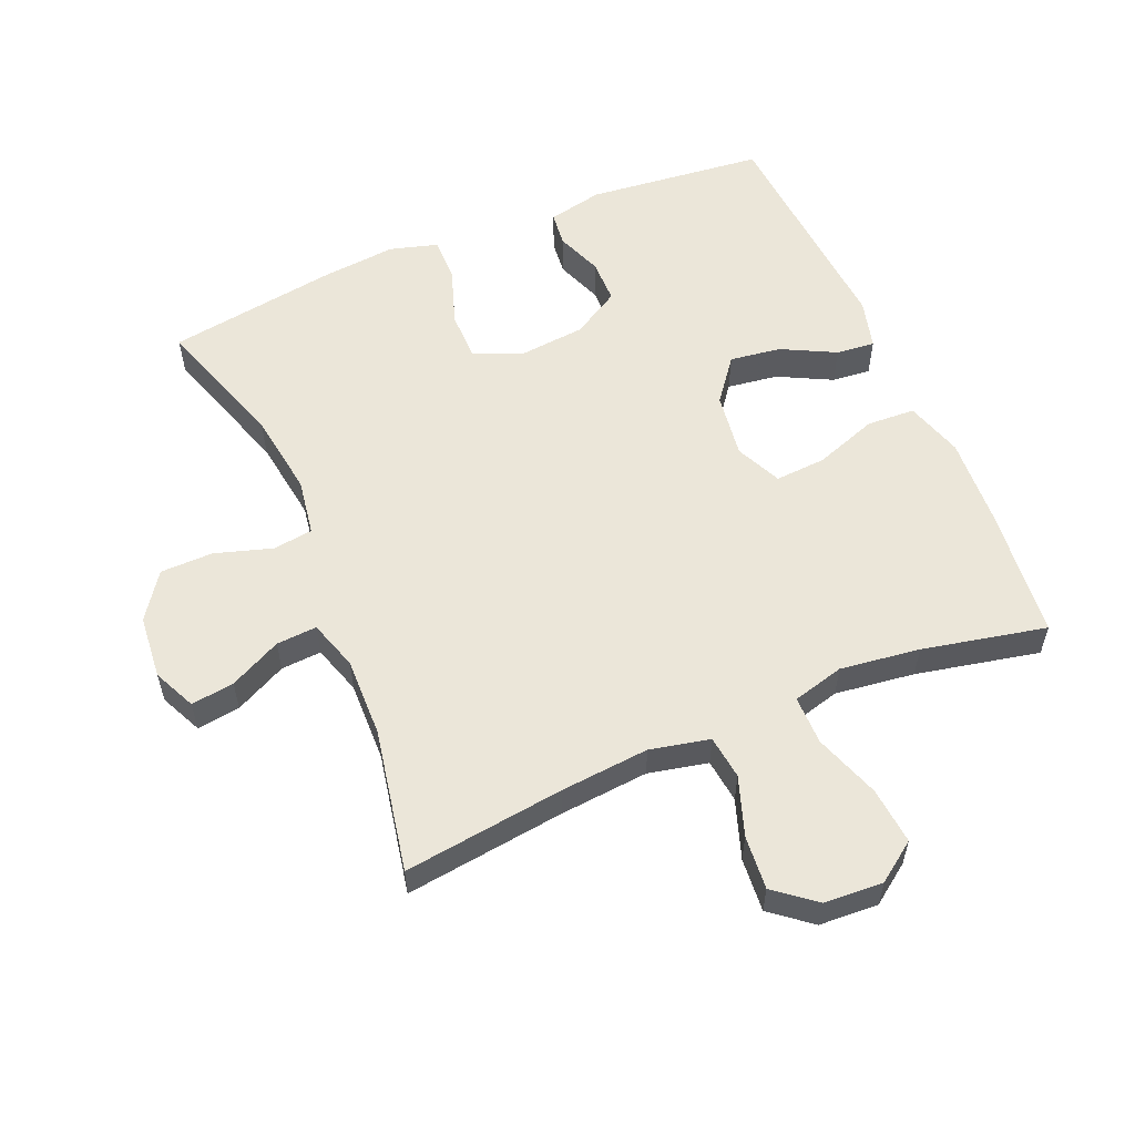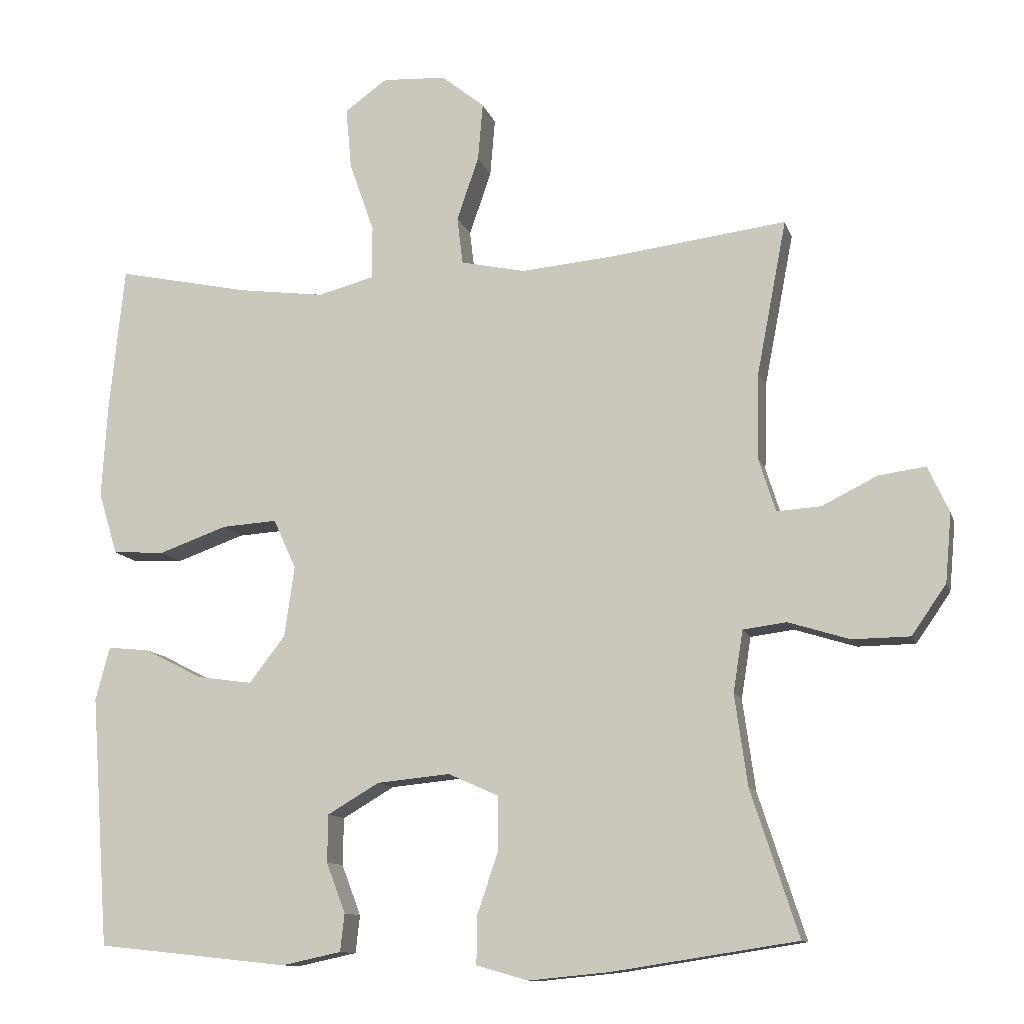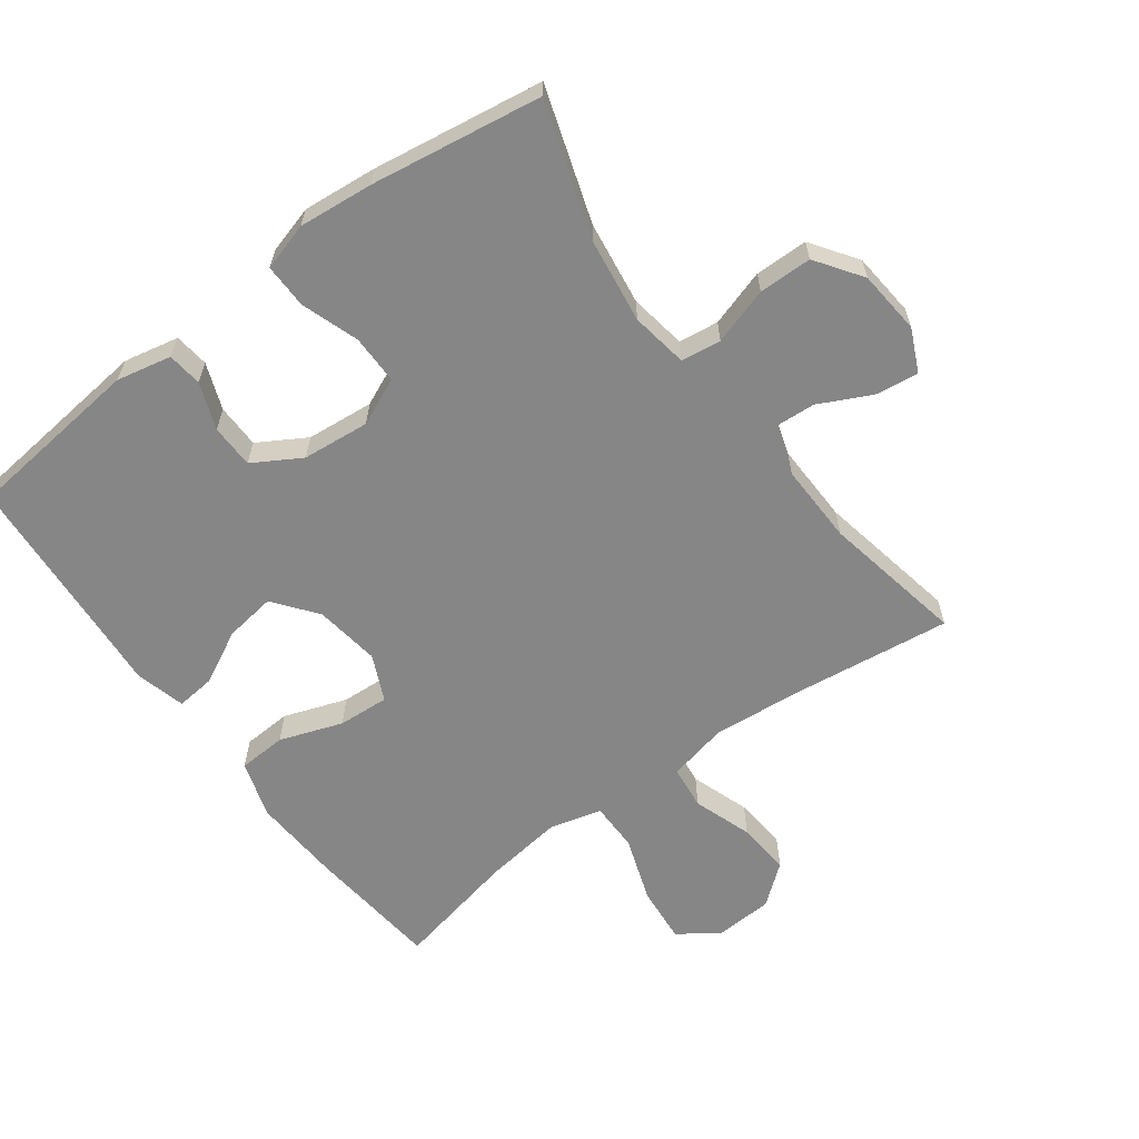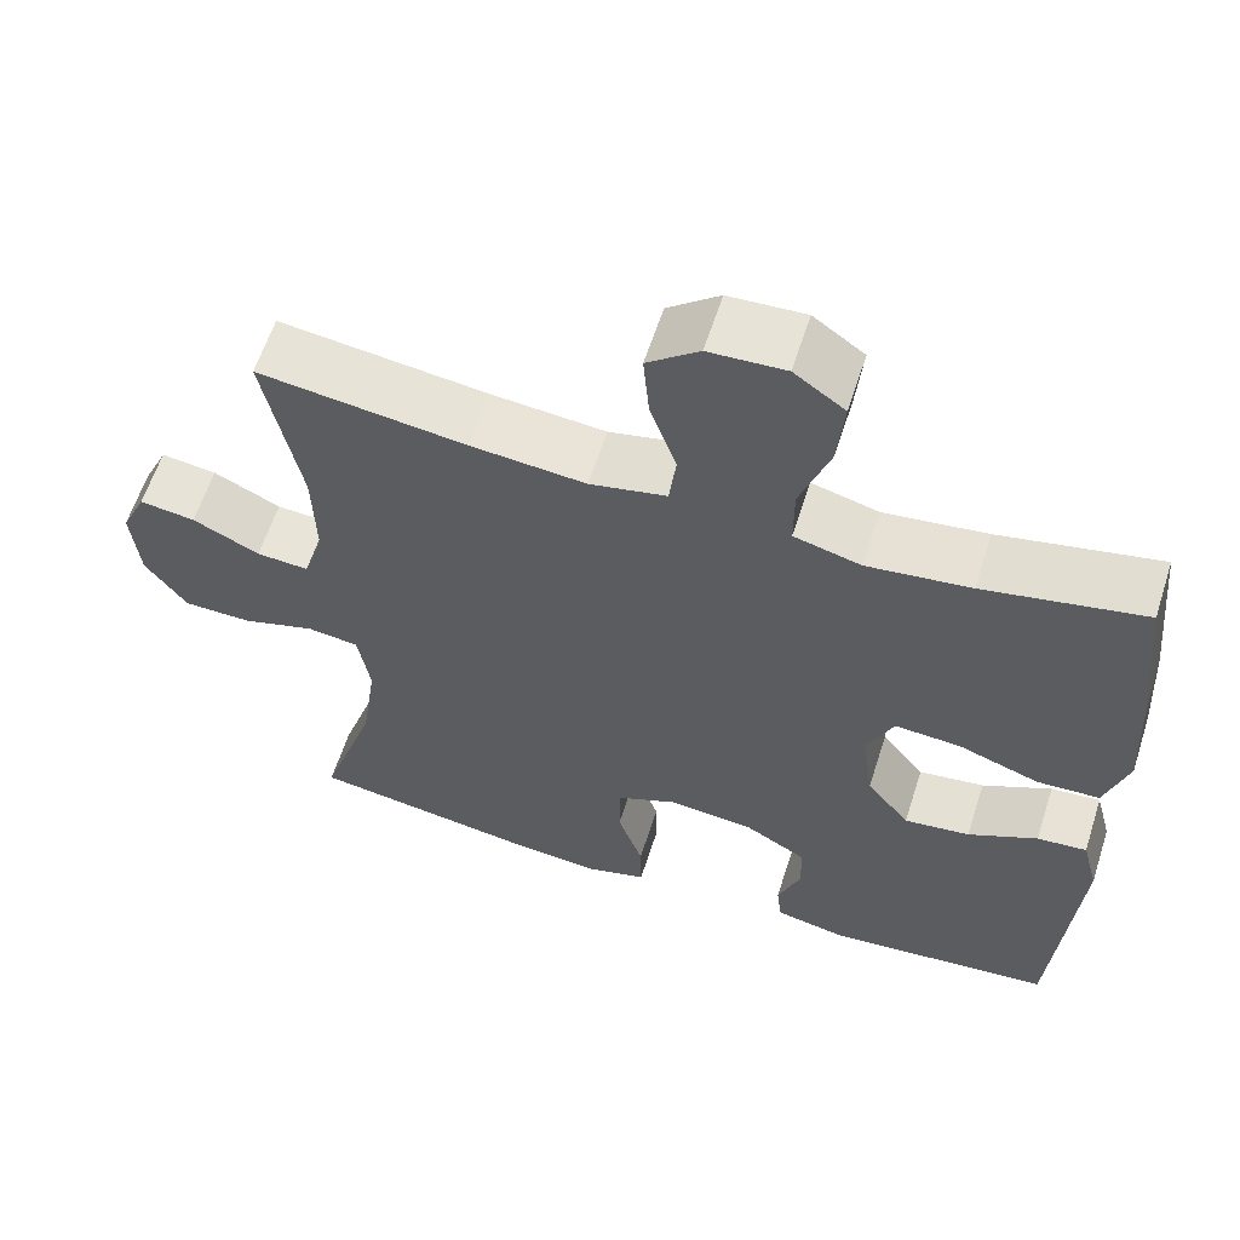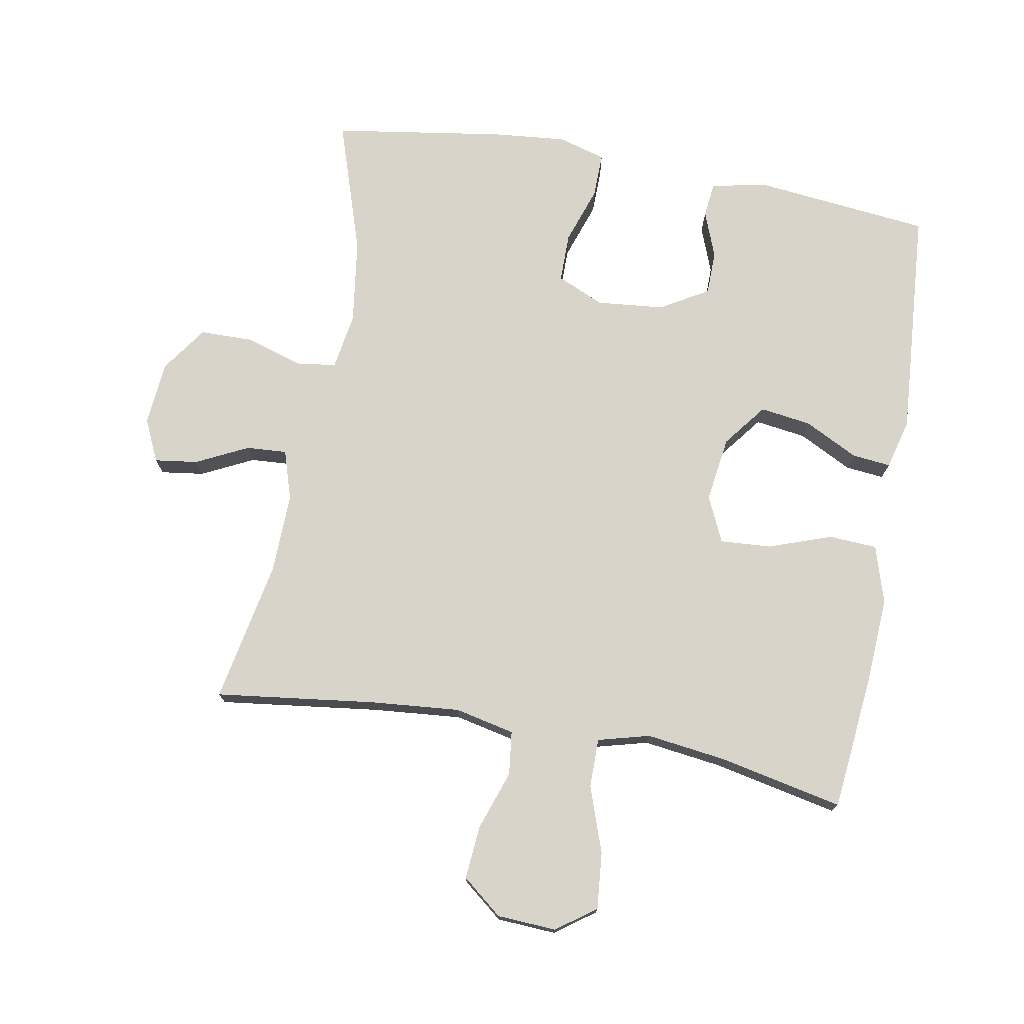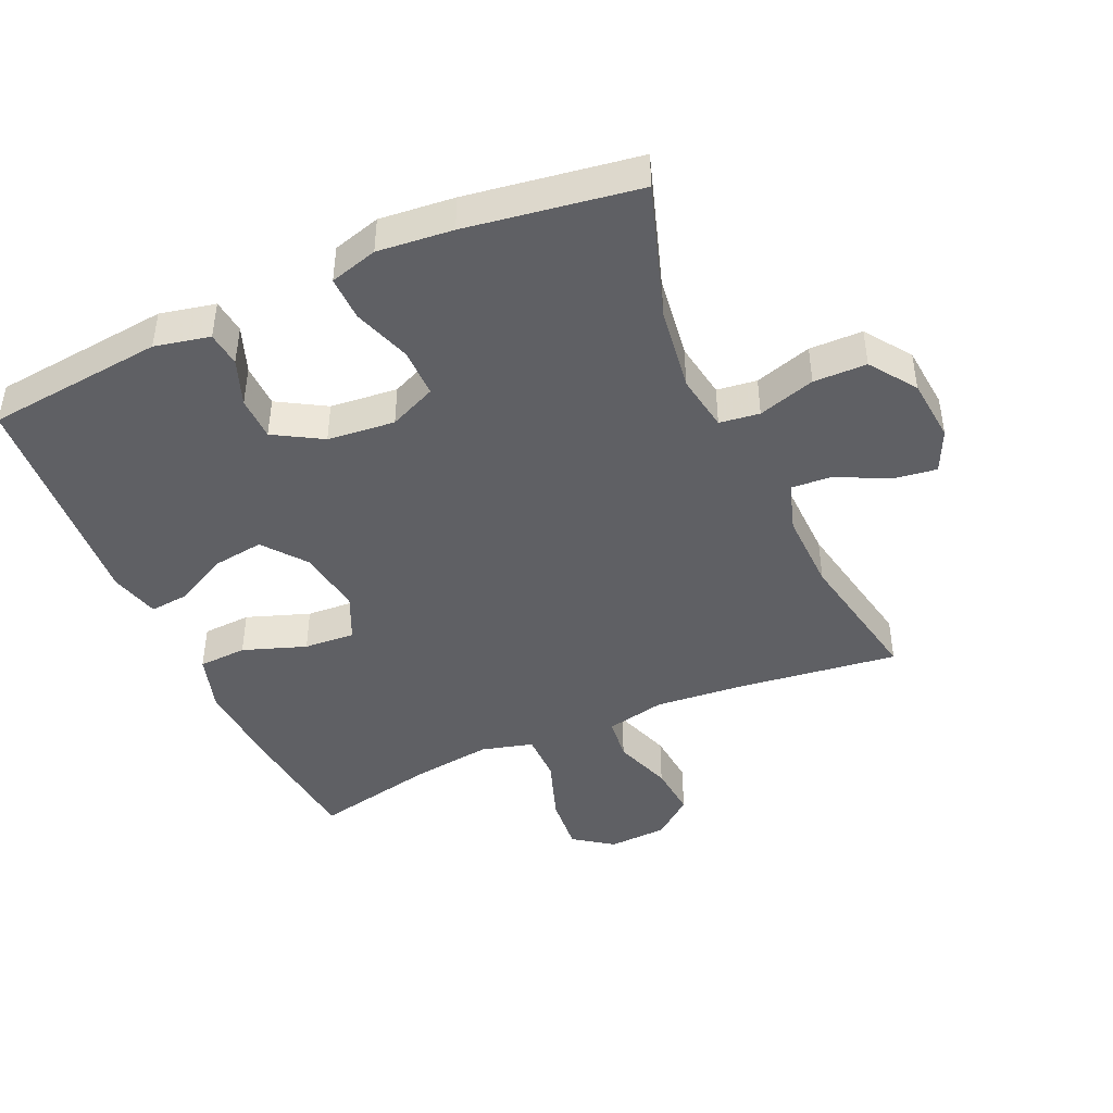
<metadata>
{"format":"obj","ext":"obj","renderer":"f3d","projection":"perspective","resolution":1024,"background":"white","views":[{"elev":56.6,"azim":-23.0,"up":"+Y"},{"elev":-11.5,"azim":-165.6,"up":"+Z"},{"elev":-62.1,"azim":-143.5,"up":"+Y"},{"elev":60.9,"azim":17.8,"up":"+Z"},{"elev":74.8,"azim":10.2,"up":"+Y"},{"elev":-44.0,"azim":-155.9,"up":"+Y"}]}
</metadata>
<code>
v -0.5 0.07 0.5
v -0.255 0.07 0.469
v -0.119 0.07 0.457
v -0.028 0.07 0.477
v -0.02 0.07 0.544
v -0.051 0.07 0.634
v -0.058 0.07 0.716
v 0.003 0.07 0.765
v 0.093 0.07 0.77
v 0.153 0.07 0.727
v 0.145 0.07 0.64
v 0.11 0.07 0.54
v 0.11 0.07 0.465
v 0.189 0.07 0.444
v 0.311 0.07 0.46
v 0.5 0.07 0.5
v 0.521 0.07 0.295
v 0.529 0.07 0.16
v 0.502 0.07 0.072
v 0.428 0.07 0.068
v 0.332 0.07 0.102
v 0.254 0.07 0.107
v 0.222 0.07 0.037
v 0.236 0.07 -0.063
v 0.287 0.07 -0.129
v 0.365 0.07 -0.118
v 0.447 0.07 -0.076
v 0.506 0.07 -0.07
v 0.526 0.07 -0.146
v 0.5 0.07 -0.5
v 0.229 0.07 -0.529
v 0.145 0.07 -0.511
v 0.139 0.07 -0.458
v 0.166 0.07 -0.387
v 0.165 0.07 -0.32
v 0.092 0.07 -0.277
v -0.011 0.07 -0.267
v -0.083 0.07 -0.299
v -0.083 0.07 -0.374
v -0.053 0.07 -0.462
v -0.052 0.07 -0.53
v -0.125 0.07 -0.551
v -0.239 0.07 -0.54
v -0.5 0.07 -0.5
v -0.433 0.07 -0.295
v -0.415 0.07 -0.166
v -0.429 0.07 -0.079
v -0.49 0.07 -0.071
v -0.577 0.07 -0.098
v -0.658 0.07 -0.097
v -0.707 0.07 -0.027
v -0.716 0.07 0.071
v -0.686 0.07 0.136
v -0.62 0.07 0.127
v -0.541 0.07 0.088
v -0.479 0.07 0.084
v -0.455 0.07 0.16
v -0.458 0.07 0.282
v -0.5 0 0.5
v -0.255 0 0.469
v -0.119 0 0.457
v -0.028 0 0.477
v -0.02 0 0.544
v -0.051 0 0.634
v -0.058 0 0.716
v 0.003 0 0.765
v 0.093 0 0.77
v 0.153 0 0.727
v 0.145 0 0.64
v 0.11 0 0.54
v 0.11 0 0.465
v 0.189 0 0.444
v 0.311 0 0.46
v 0.5 0 0.5
v 0.521 0 0.295
v 0.529 0 0.16
v 0.502 0 0.072
v 0.428 0 0.068
v 0.332 0 0.102
v 0.254 0 0.107
v 0.222 0 0.037
v 0.236 0 -0.063
v 0.287 0 -0.129
v 0.365 0 -0.118
v 0.447 0 -0.076
v 0.506 0 -0.07
v 0.526 0 -0.146
v 0.5 0 -0.5
v 0.229 0 -0.529
v 0.145 0 -0.511
v 0.139 0 -0.458
v 0.166 0 -0.387
v 0.165 0 -0.32
v 0.092 0 -0.277
v -0.011 0 -0.267
v -0.083 0 -0.299
v -0.083 0 -0.374
v -0.053 0 -0.462
v -0.052 0 -0.53
v -0.125 0 -0.551
v -0.239 0 -0.54
v -0.5 0 -0.5
v -0.433 0 -0.295
v -0.415 0 -0.166
v -0.429 0 -0.079
v -0.49 0 -0.071
v -0.577 0 -0.098
v -0.658 0 -0.097
v -0.707 0 -0.027
v -0.716 0 0.071
v -0.686 0 0.136
v -0.62 0 0.127
v -0.541 0 0.088
v -0.479 0 0.084
v -0.455 0 0.16
v -0.458 0 0.282
f 53 54 55
f 52 53 55
f 51 52 55
f 50 51 55
f 49 50 55
f 48 49 55
f 47 48 55 56
f 43 44 45
f 42 43 45
f 41 42 45
f 40 41 45
f 39 40 45
f 38 39 45 46
f 37 38 46 47
f 32 33 34
f 31 32 34
f 30 31 34
f 29 30 34
f 28 29 34
f 27 28 34
f 26 27 34
f 25 26 34 35
f 24 25 35 36
f 19 20 21
f 18 19 21
f 17 18 21
f 16 17 21
f 15 16 21
f 14 15 21 22
f 13 14 22 23
f 10 11 12
f 9 10 12
f 8 9 12
f 7 8 12
f 6 7 12
f 5 6 12
f 4 5 12 13
f 47 56 57
f 37 47 57
f 36 37 57
f 24 36 57
f 23 24 57
f 13 23 57
f 4 13 57
f 3 4 57
f 58 1 2
f 2 3 57 58
f 113 112 111
f 113 111 110
f 113 110 109
f 113 109 108
f 113 108 107
f 113 107 106
f 114 113 106 105
f 103 102 101
f 103 101 100
f 103 100 99
f 103 99 98
f 103 98 97
f 104 103 97 96
f 105 104 96 95
f 92 91 90
f 92 90 89
f 92 89 88
f 92 88 87
f 92 87 86
f 92 86 85
f 92 85 84
f 93 92 84 83
f 94 93 83 82
f 79 78 77
f 79 77 76
f 79 76 75
f 79 75 74
f 79 74 73
f 80 79 73 72
f 81 80 72 71
f 70 69 68
f 70 68 67
f 70 67 66
f 70 66 65
f 70 65 64
f 70 64 63
f 71 70 63 62
f 115 114 105
f 115 105 95
f 115 95 94
f 115 94 82
f 115 82 81
f 115 81 71
f 115 71 62
f 115 62 61
f 60 59 116
f 116 115 61 60
f 1 59 60 2
f 2 60 61 3
f 3 61 62 4
f 4 62 63 5
f 5 63 64 6
f 6 64 65 7
f 7 65 66 8
f 8 66 67 9
f 9 67 68 10
f 10 68 69 11
f 11 69 70 12
f 12 70 71 13
f 13 71 72 14
f 14 72 73 15
f 15 73 74 16
f 16 74 75 17
f 17 75 76 18
f 18 76 77 19
f 19 77 78 20
f 20 78 79 21
f 21 79 80 22
f 22 80 81 23
f 23 81 82 24
f 24 82 83 25
f 25 83 84 26
f 26 84 85 27
f 27 85 86 28
f 28 86 87 29
f 29 87 88 30
f 30 88 89 31
f 31 89 90 32
f 32 90 91 33
f 33 91 92 34
f 34 92 93 35
f 35 93 94 36
f 36 94 95 37
f 37 95 96 38
f 38 96 97 39
f 39 97 98 40
f 40 98 99 41
f 41 99 100 42
f 42 100 101 43
f 43 101 102 44
f 44 102 103 45
f 45 103 104 46
f 46 104 105 47
f 47 105 106 48
f 48 106 107 49
f 49 107 108 50
f 50 108 109 51
f 51 109 110 52
f 52 110 111 53
f 53 111 112 54
f 54 112 113 55
f 55 113 114 56
f 56 114 115 57
f 57 115 116 58
f 58 116 59 1

</code>
